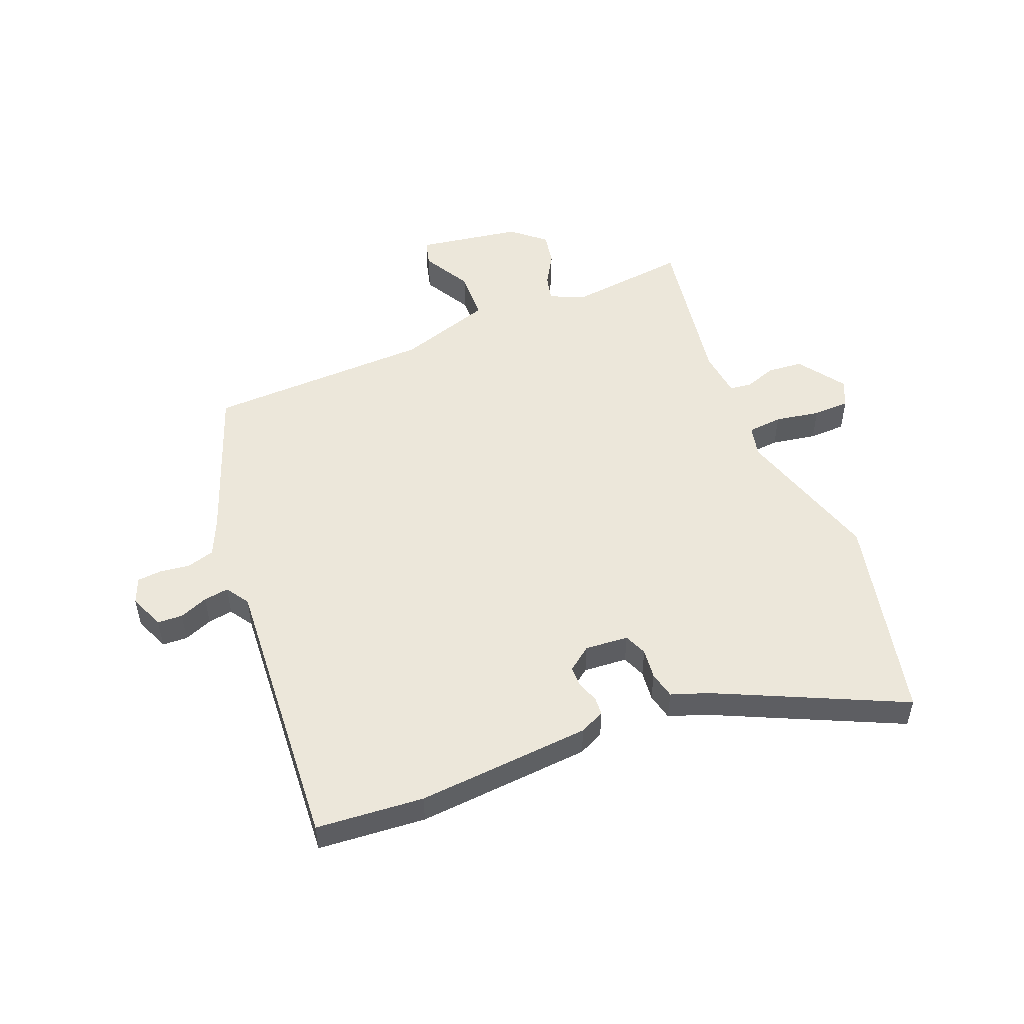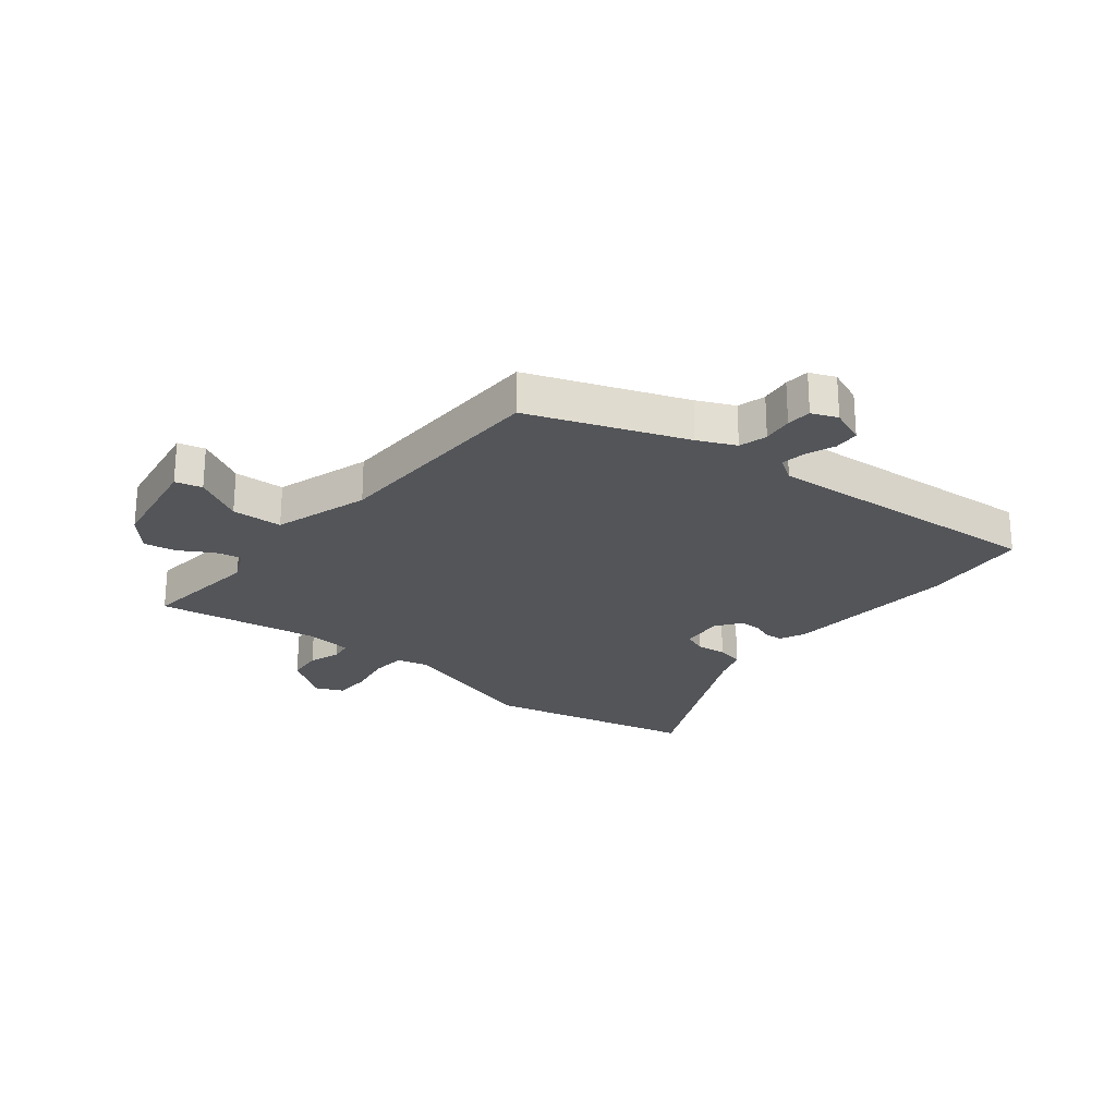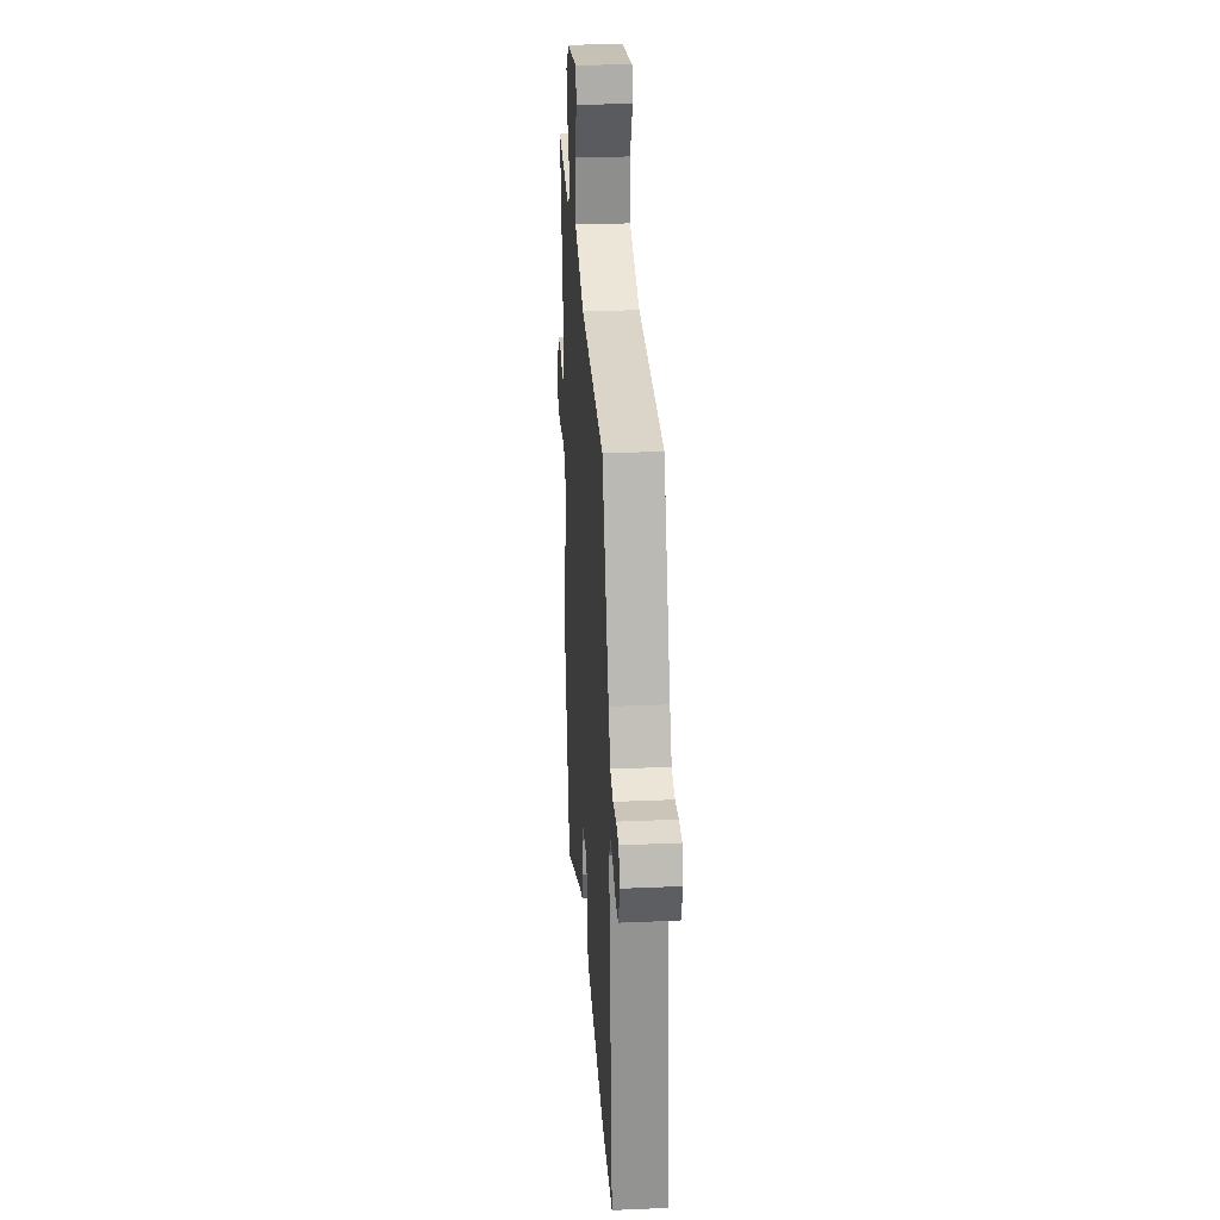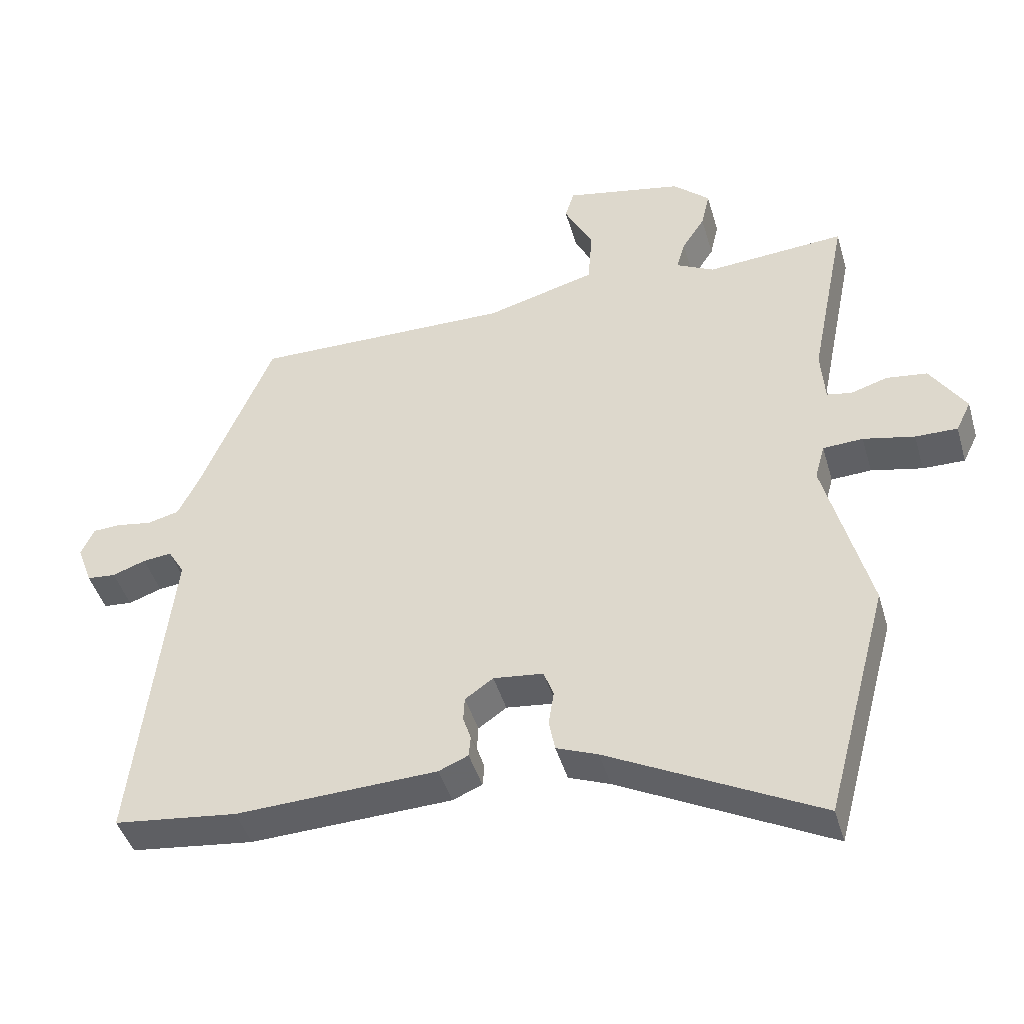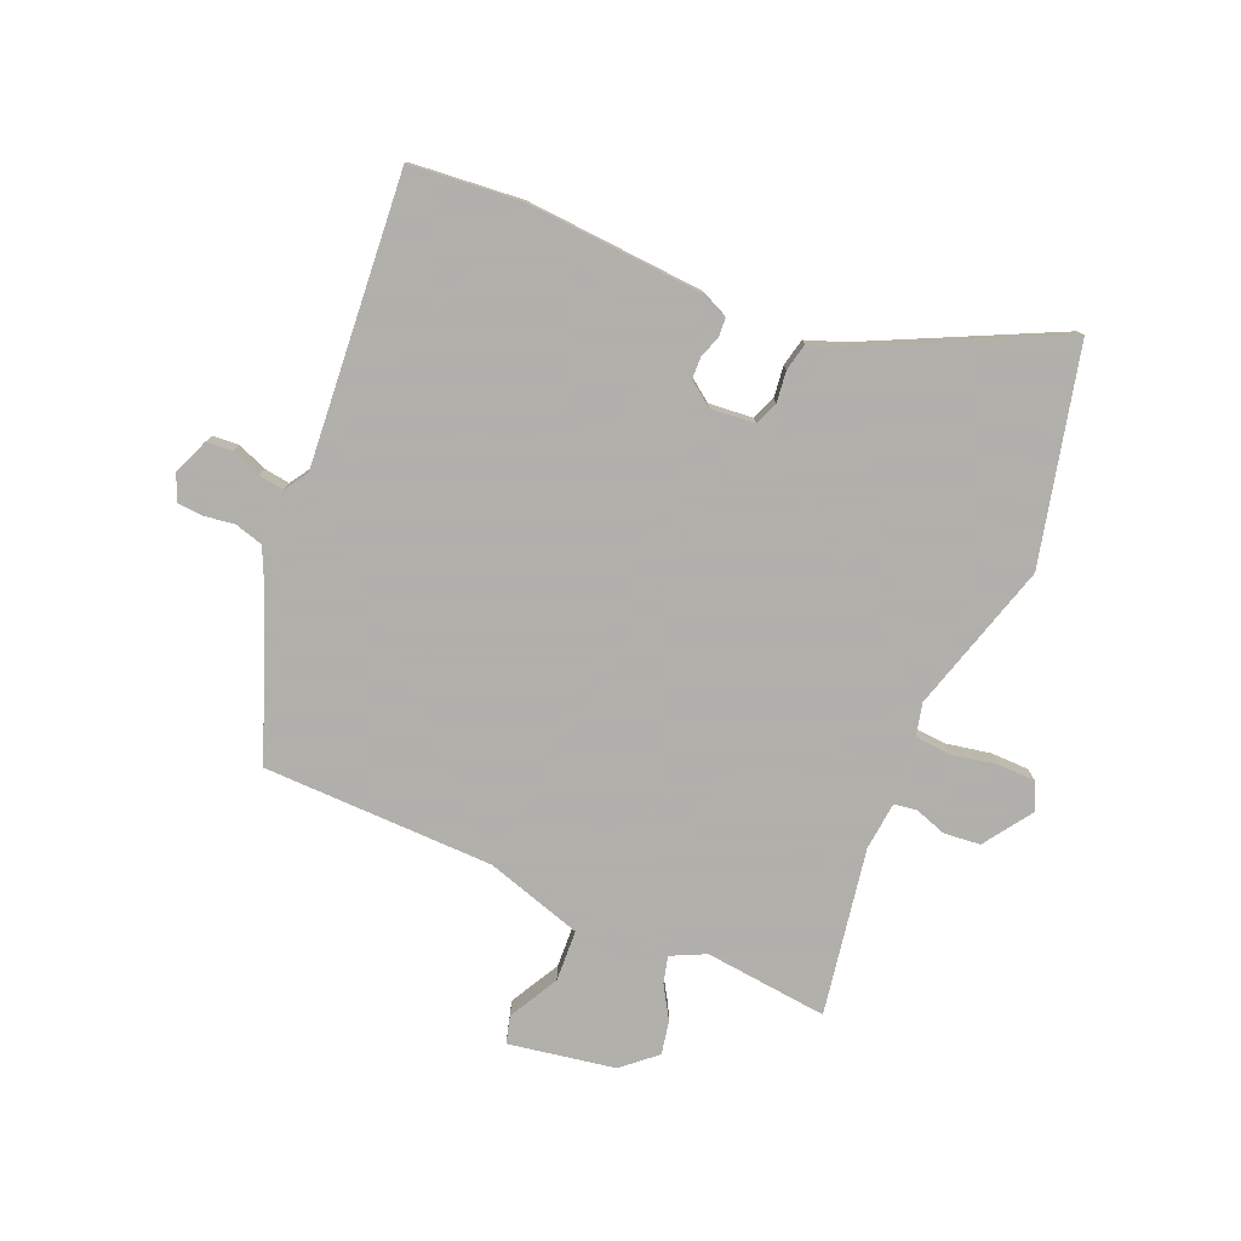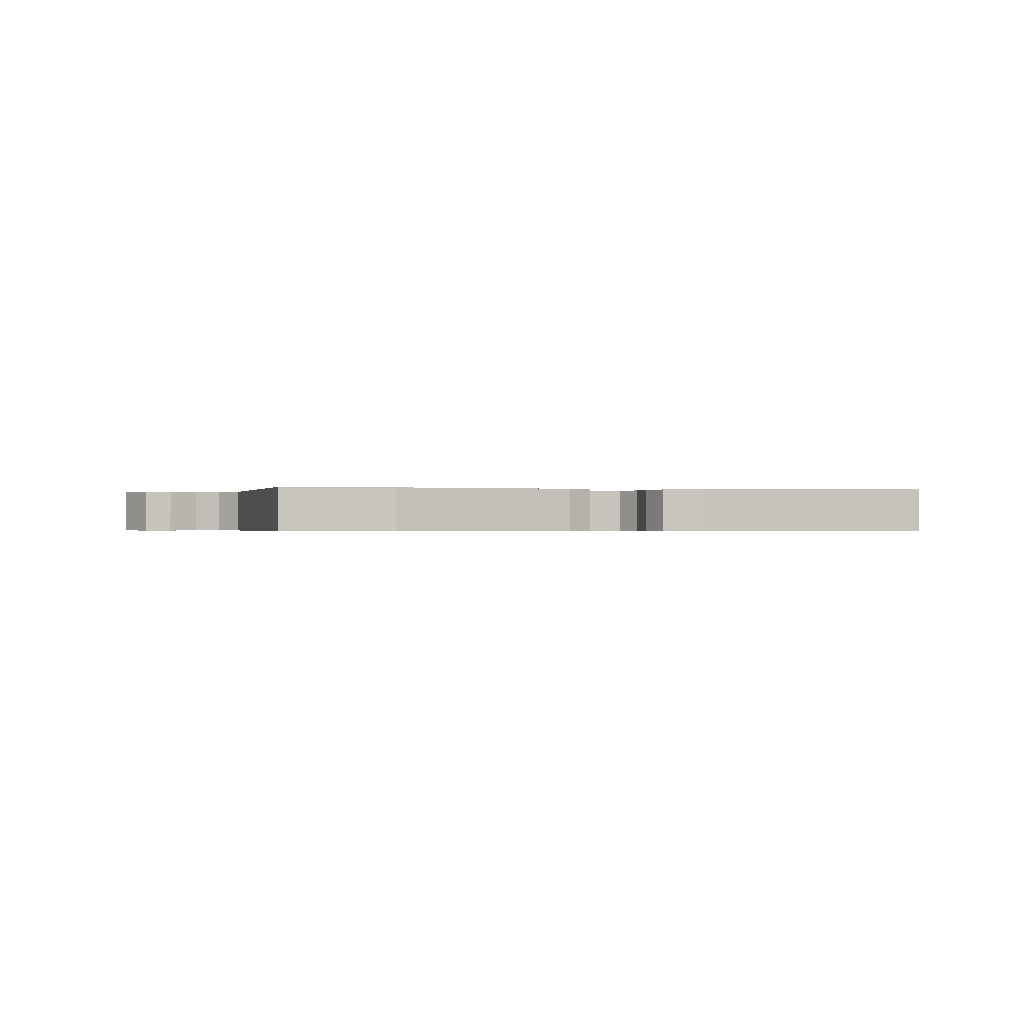
<metadata>
{"format":"obj","ext":"obj","renderer":"f3d","projection":"perspective","resolution":1024,"background":"white","views":[{"elev":51.3,"azim":155.7,"up":"+Y"},{"elev":-24.3,"azim":49.0,"up":"+Y"},{"elev":30.1,"azim":86.4,"up":"+Z"},{"elev":-44.2,"azim":-164.1,"up":"+Z"},{"elev":-78.4,"azim":155.3,"up":"+Y"},{"elev":-0.4,"azim":158.8,"up":"+Y"}]}
</metadata>
<code>
v 0.601 0.07 -0.488
v 0.413 0.07 -0.511
v 0.106 0.07 -0.499
v 0.061 0.07 -0.48
v 0.058 0.07 -0.448
v 0.07 0.07 -0.411
v 0.068 0.07 -0.374
v 0.025 0.07 -0.344
v -0.051 0.07 -0.353
v -0.066 0.07 -0.394
v -0.058 0.07 -0.447
v -0.067 0.07 -0.495
v -0.13 0.07 -0.52
v -0.45 0.07 -0.686
v -0.547 0.07 -0.323
v -0.479 0.07 -0.063
v -0.494 0.07 -0.008
v -0.555 0.07 -0.005
v -0.633 0.07 -0.022
v -0.697 0.07 -0.023
v -0.72 0.07 0.024
v -0.666 0.07 0.108
v -0.604 0.07 0.116
v -0.548 0.07 0.099
v -0.51 0.07 0.106
v -0.504 0.07 0.189
v -0.561 0.07 0.472
v -0.349 0.07 0.456
v -0.291 0.07 0.486
v -0.304 0.07 0.532
v -0.339 0.07 0.586
v -0.352 0.07 0.643
v -0.296 0.07 0.695
v -0.115 0.07 0.732
v -0.101 0.07 0.686
v -0.145 0.07 0.599
v -0.138 0.07 0.511
v 0.029 0.07 0.465
v 0.425 0.07 0.47
v 0.536 0.07 0.204
v 0.568 0.07 0.14
v 0.617 0.07 0.128
v 0.67 0.07 0.137
v 0.713 0.07 0.135
v 0.733 0.07 0.091
v 0.71 0.07 0.028
v 0.666 0.07 0.024
v 0.615 0.07 0.042
v 0.571 0.07 0.047
v 0.546 0.07 0.005
v 0.601 0 -0.488
v 0.413 0 -0.511
v 0.106 0 -0.499
v 0.061 0 -0.48
v 0.058 0 -0.448
v 0.07 0 -0.411
v 0.068 0 -0.374
v 0.025 0 -0.344
v -0.051 0 -0.353
v -0.066 0 -0.394
v -0.058 0 -0.447
v -0.067 0 -0.495
v -0.13 0 -0.52
v -0.45 0 -0.686
v -0.547 0 -0.323
v -0.479 0 -0.063
v -0.494 0 -0.008
v -0.555 0 -0.005
v -0.633 0 -0.022
v -0.697 0 -0.023
v -0.72 0 0.024
v -0.666 0 0.108
v -0.604 0 0.116
v -0.548 0 0.099
v -0.51 0 0.106
v -0.504 0 0.189
v -0.561 0 0.472
v -0.349 0 0.456
v -0.291 0 0.486
v -0.304 0 0.532
v -0.339 0 0.586
v -0.352 0 0.643
v -0.296 0 0.695
v -0.115 0 0.732
v -0.101 0 0.686
v -0.145 0 0.599
v -0.138 0 0.511
v 0.029 0 0.465
v 0.425 0 0.47
v 0.536 0 0.204
v 0.568 0 0.14
v 0.617 0 0.128
v 0.67 0 0.137
v 0.713 0 0.135
v 0.733 0 0.091
v 0.71 0 0.028
v 0.666 0 0.024
v 0.615 0 0.042
v 0.571 0 0.047
v 0.546 0 0.005
f 45 46 47 48
f 45 48 49
f 42 43 44 45
f 41 42 45 49
f 40 41 49 50
f 38 39 40 50
f 33 34 35 36
f 33 36 37
f 30 31 32 33
f 29 30 33 37
f 28 29 37 38
f 26 27 28
f 25 26 28 38
f 21 22 23 24
f 21 24 25
f 18 19 20 21
f 17 18 21 25
f 16 17 25 38
f 13 14 15 16
f 10 11 12 13
f 9 10 13 16
f 8 9 16 38
f 3 4 5 6
f 3 6 7
f 2 3 7
f 7 8 38 50
f 1 2 7 50
f 98 97 96 95
f 99 98 95
f 95 94 93 92
f 99 95 92 91
f 100 99 91 90
f 100 90 89 88
f 86 85 84 83
f 87 86 83
f 83 82 81 80
f 87 83 80 79
f 88 87 79 78
f 78 77 76
f 88 78 76 75
f 74 73 72 71
f 75 74 71
f 71 70 69 68
f 75 71 68 67
f 88 75 67 66
f 66 65 64 63
f 63 62 61 60
f 66 63 60 59
f 88 66 59 58
f 56 55 54 53
f 57 56 53
f 57 53 52
f 100 88 58 57
f 100 57 52 51
f 1 51 52 2
f 2 52 53 3
f 3 53 54 4
f 4 54 55 5
f 5 55 56 6
f 6 56 57 7
f 7 57 58 8
f 8 58 59 9
f 9 59 60 10
f 10 60 61 11
f 11 61 62 12
f 12 62 63 13
f 13 63 64 14
f 14 64 65 15
f 15 65 66 16
f 16 66 67 17
f 17 67 68 18
f 18 68 69 19
f 19 69 70 20
f 20 70 71 21
f 21 71 72 22
f 22 72 73 23
f 23 73 74 24
f 24 74 75 25
f 25 75 76 26
f 26 76 77 27
f 27 77 78 28
f 28 78 79 29
f 29 79 80 30
f 30 80 81 31
f 31 81 82 32
f 32 82 83 33
f 33 83 84 34
f 34 84 85 35
f 35 85 86 36
f 36 86 87 37
f 37 87 88 38
f 38 88 89 39
f 39 89 90 40
f 40 90 91 41
f 41 91 92 42
f 42 92 93 43
f 43 93 94 44
f 44 94 95 45
f 45 95 96 46
f 46 96 97 47
f 47 97 98 48
f 48 98 99 49
f 49 99 100 50
f 50 100 51 1

</code>
